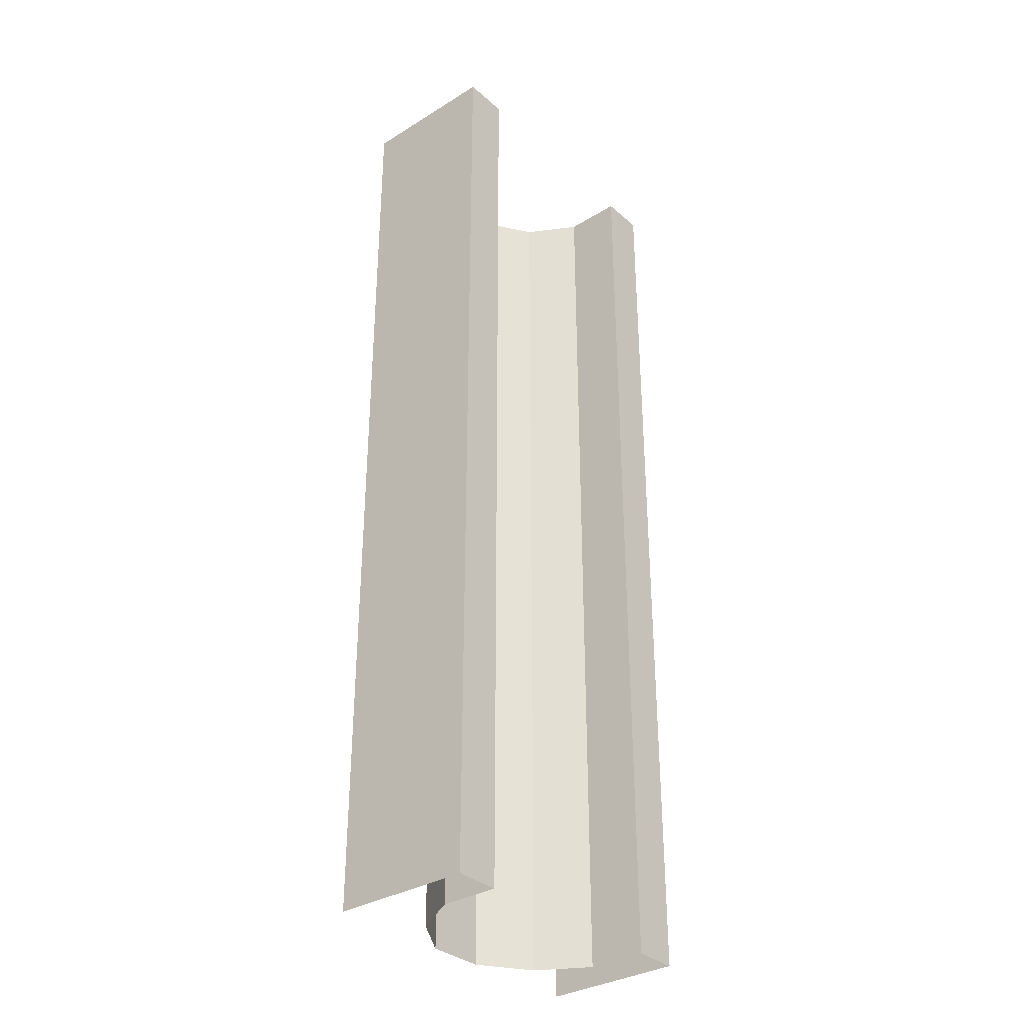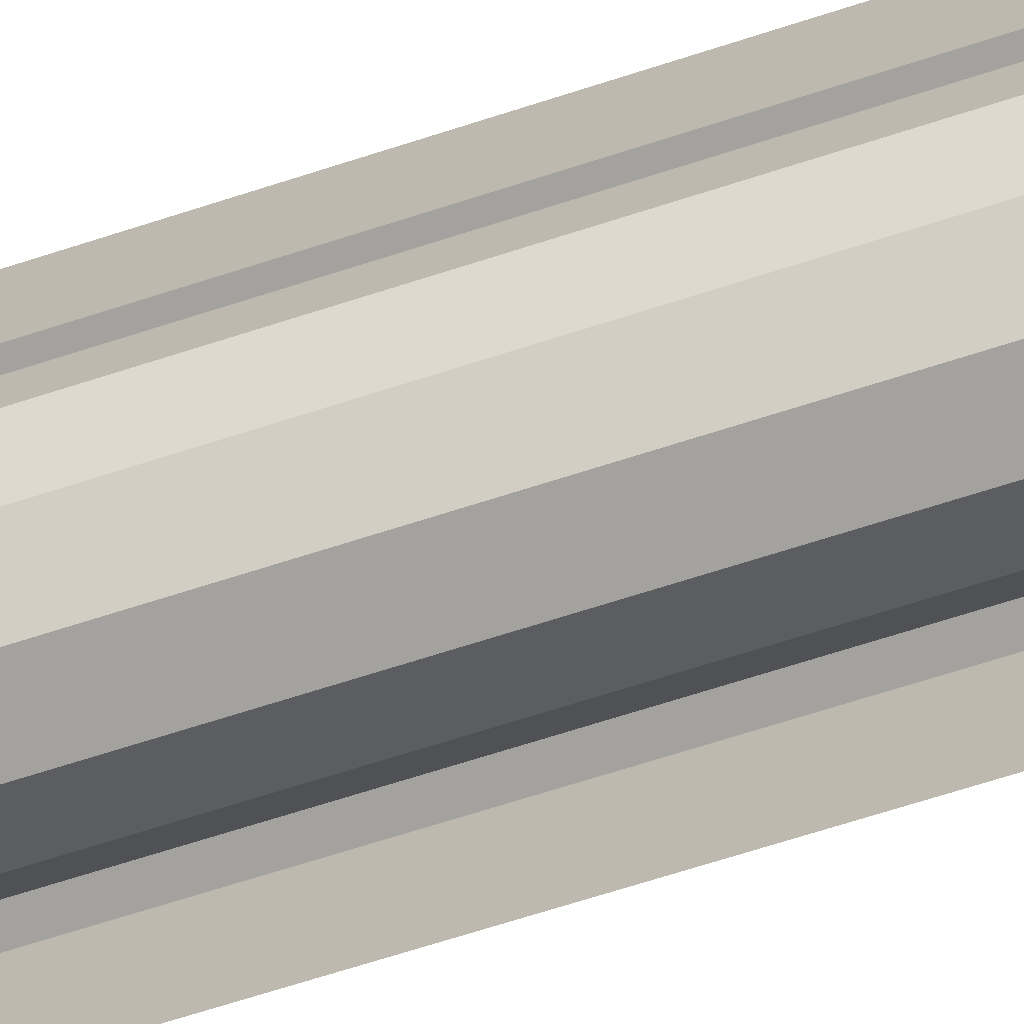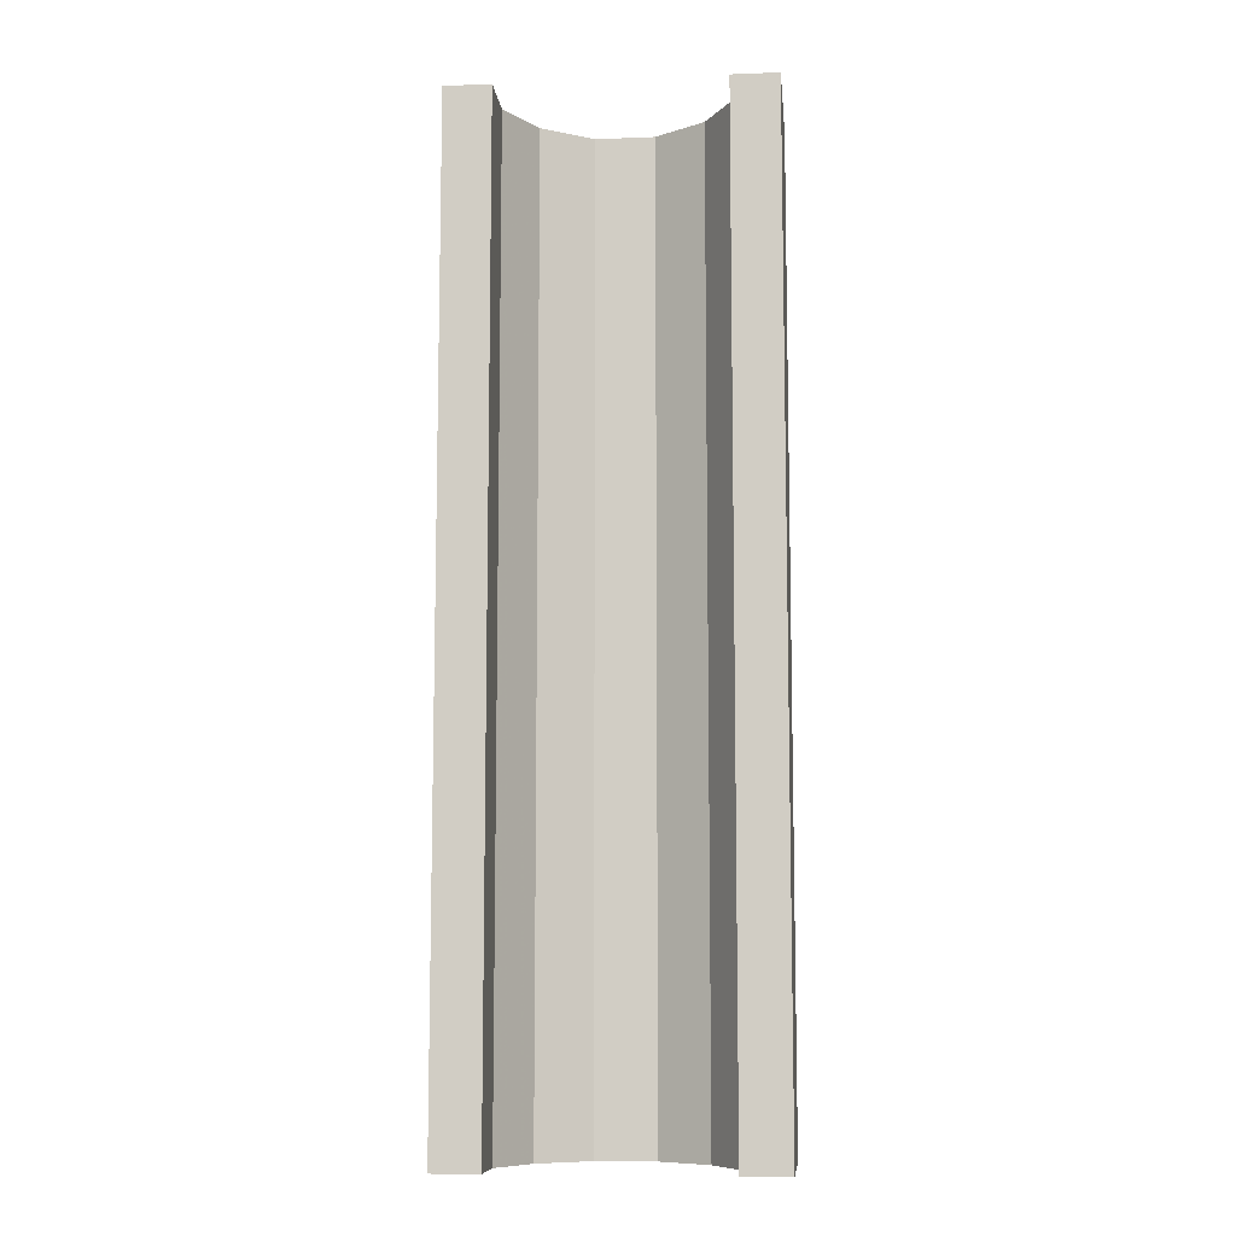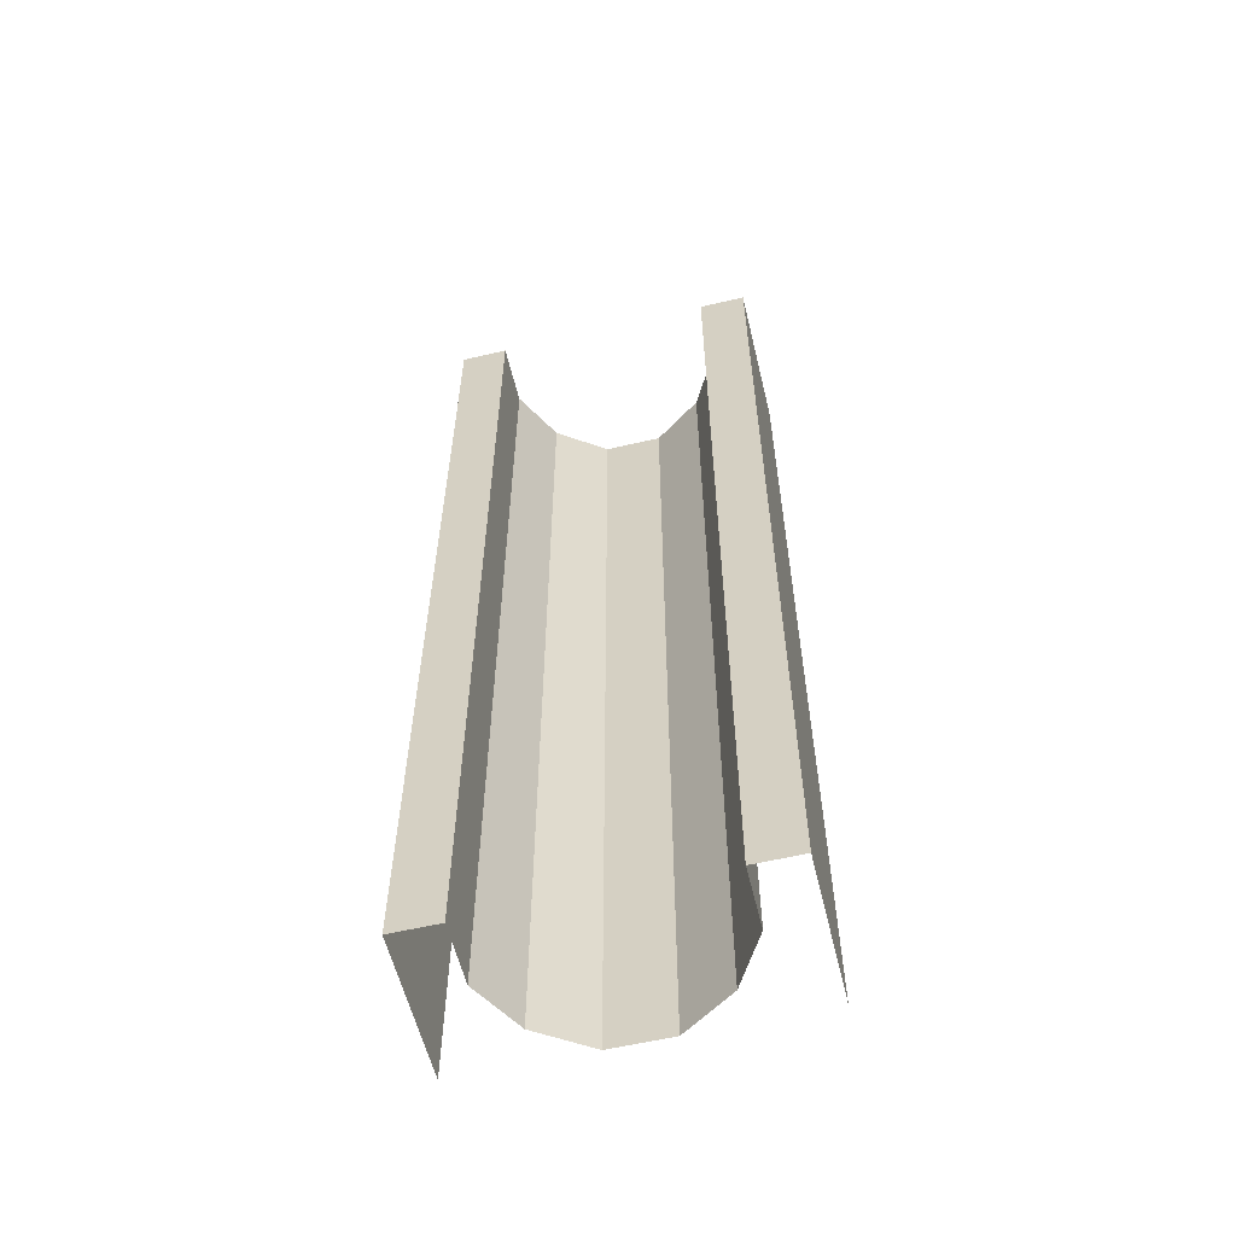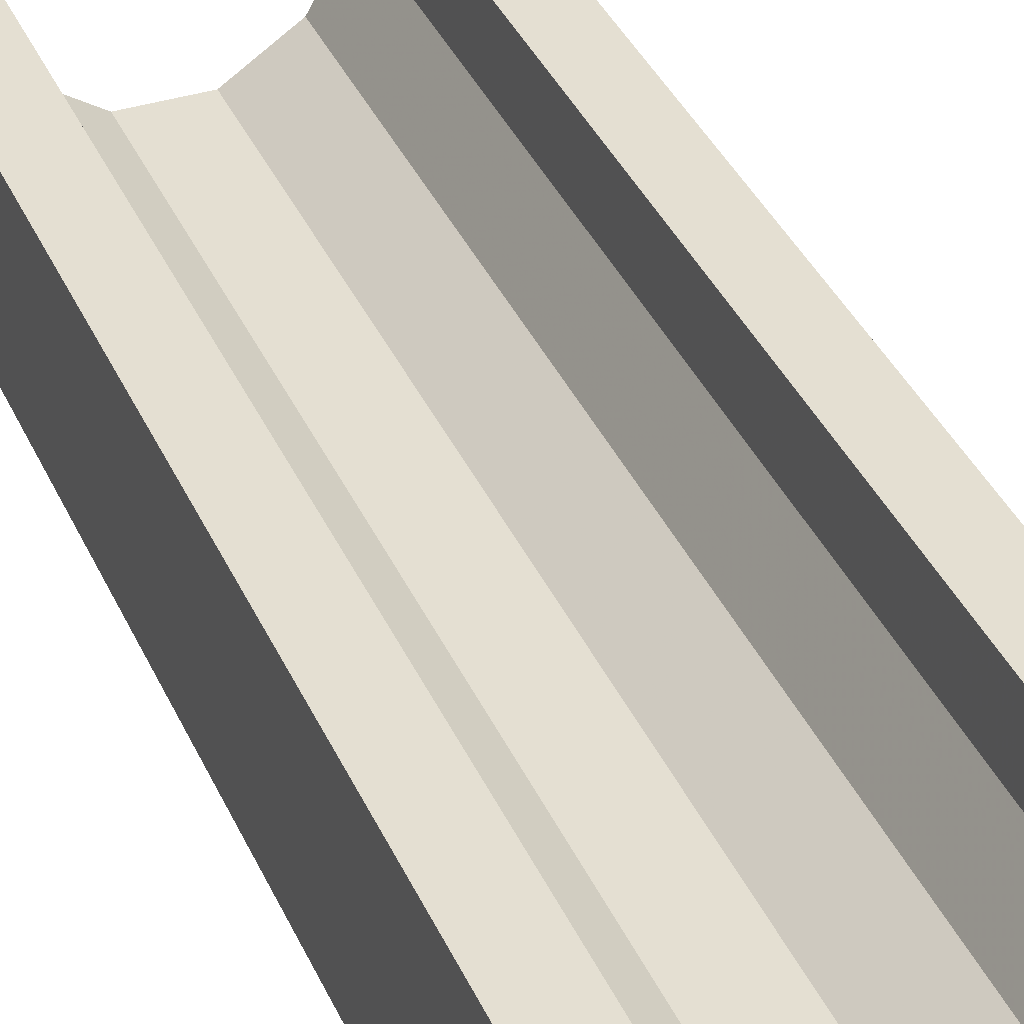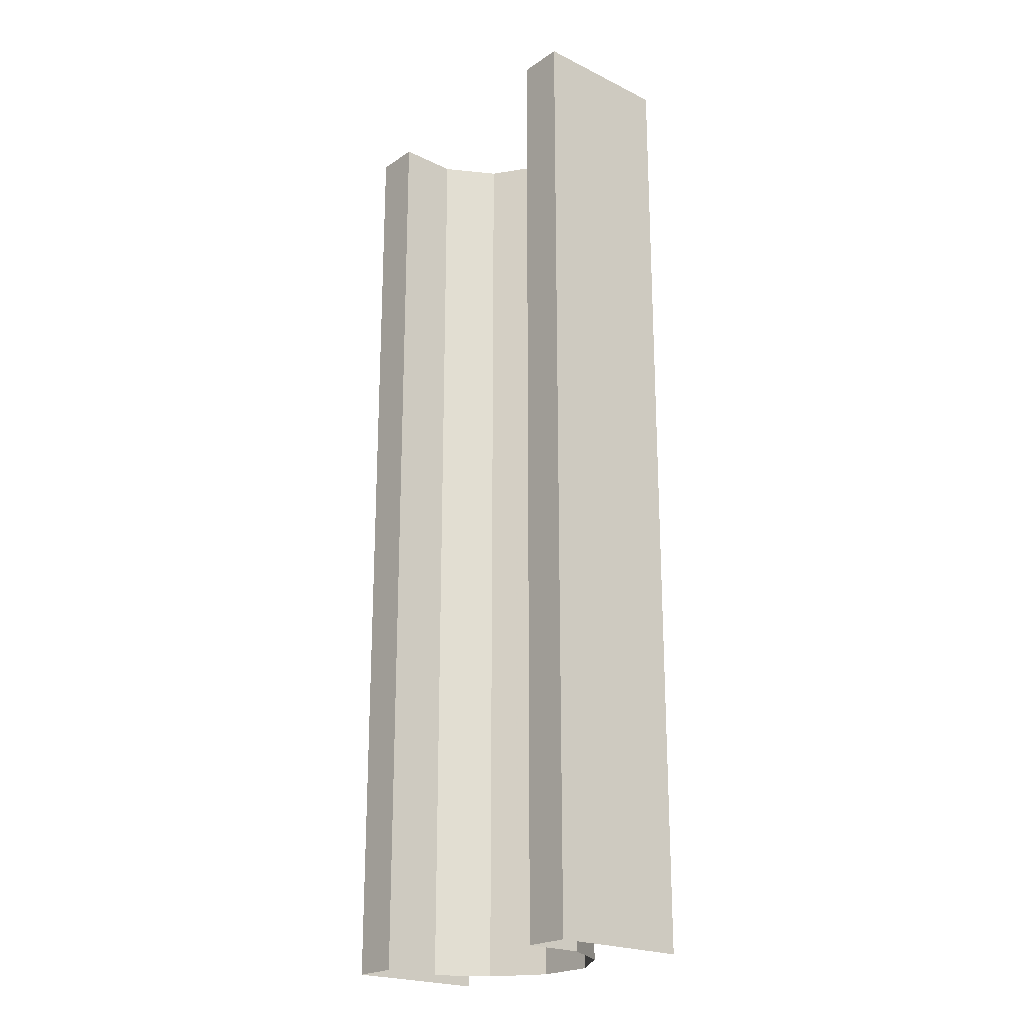
<metadata>
{"format":"obj","ext":"obj","renderer":"f3d","projection":"perspective","resolution":1024,"background":"white","views":[{"elev":-33.4,"azim":130.2,"up":"+Z"},{"elev":-72.6,"azim":-72.5,"up":"+Y"},{"elev":-9.3,"azim":-174.3,"up":"+Z"},{"elev":-58.6,"azim":-166.4,"up":"+Z"},{"elev":37.2,"azim":-22.0,"up":"+Y"},{"elev":-21.9,"azim":-130.6,"up":"+Z"}]}
</metadata>
<code>
v     115     151    -514
v     115     151     514
v     164     151     514
v     164     151    -514
v     164       0    -514
v     164       0     514
v    -164     151    -514
v    -164     151     514
v    -115     151     514
v    -115     151    -514
v    -164       0    -514
v    -164       0     514
v     -31       0    -514
v     -31       0     514
v      31       0     514
v      31       0    -514
v      -2       0    -512
v       2       0    -512
v       2       0    -427
v      -2       0    -427
v      -2       0    -249
v       2       0    -249
v       2       0    -334
v      -2       0    -334
v      -2       0     -83
v       2       0     -83
v       2       0    -168
v      -2       0    -168
v      -2       0      85
v       2       0      85
v       2       0       0
v      -2       0       0
v      -2       0     253
v       2       0     253
v       2       0     168
v      -2       0     168
v      -2       0     419
v       2       0     419
v       2       0     334
v      -2       0     334
v     -84      35    -514
v     -84      35     514
v    -115      88    -514
v    -115      88     514
v     115      88    -514
v     115      88     514
v      84      35    -514
v      84      35     514
f 1 2 3 4
f 5 4 3 6
f 7 8 9 10
f 11 12 8 7
f 13 14 15 16
f 17 18 19 20
f 21 22 23 24
f 25 26 27 28
f 29 30 31 32
f 33 34 35 36
f 37 38 39 40
f 41 42 14 13
f 43 44 42 41
f 10 9 44 43
f 45 46 2 1
f 47 48 46 45
f 16 15 48 47

</code>
